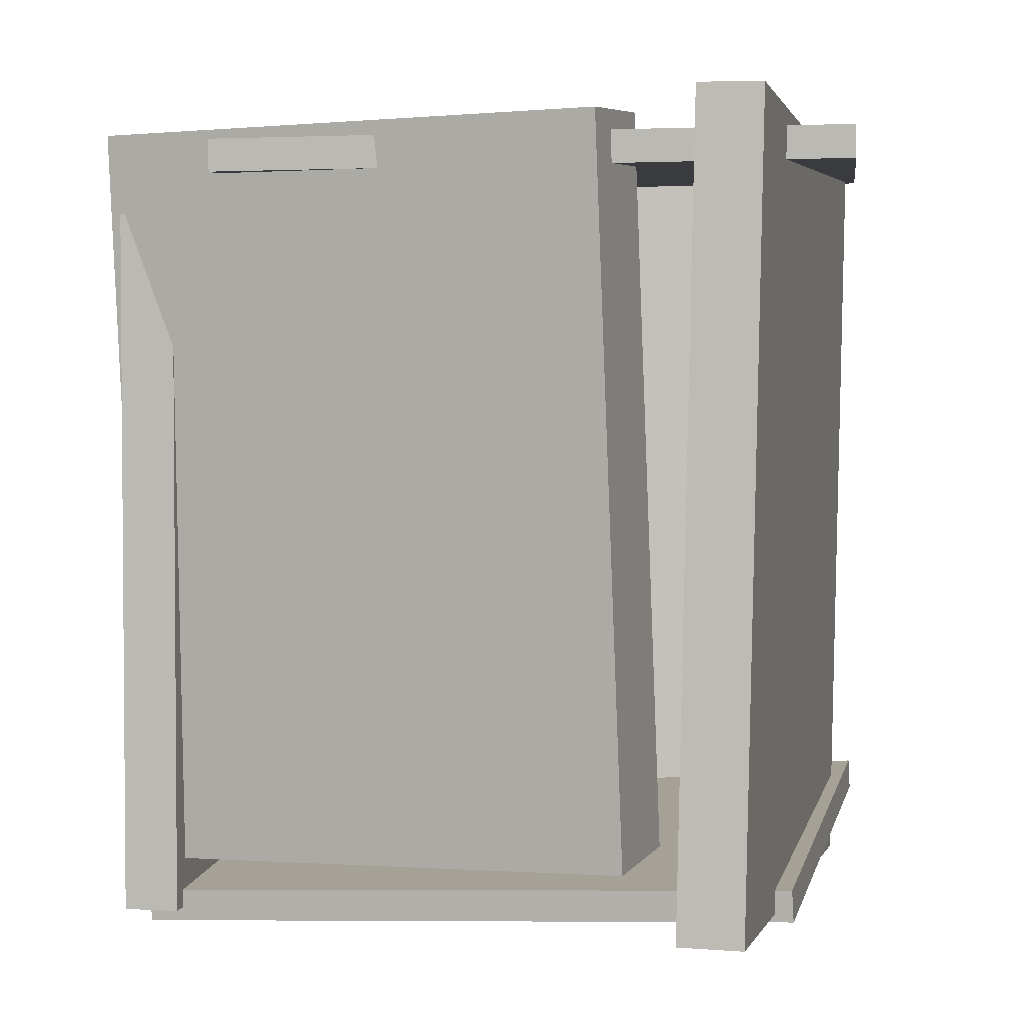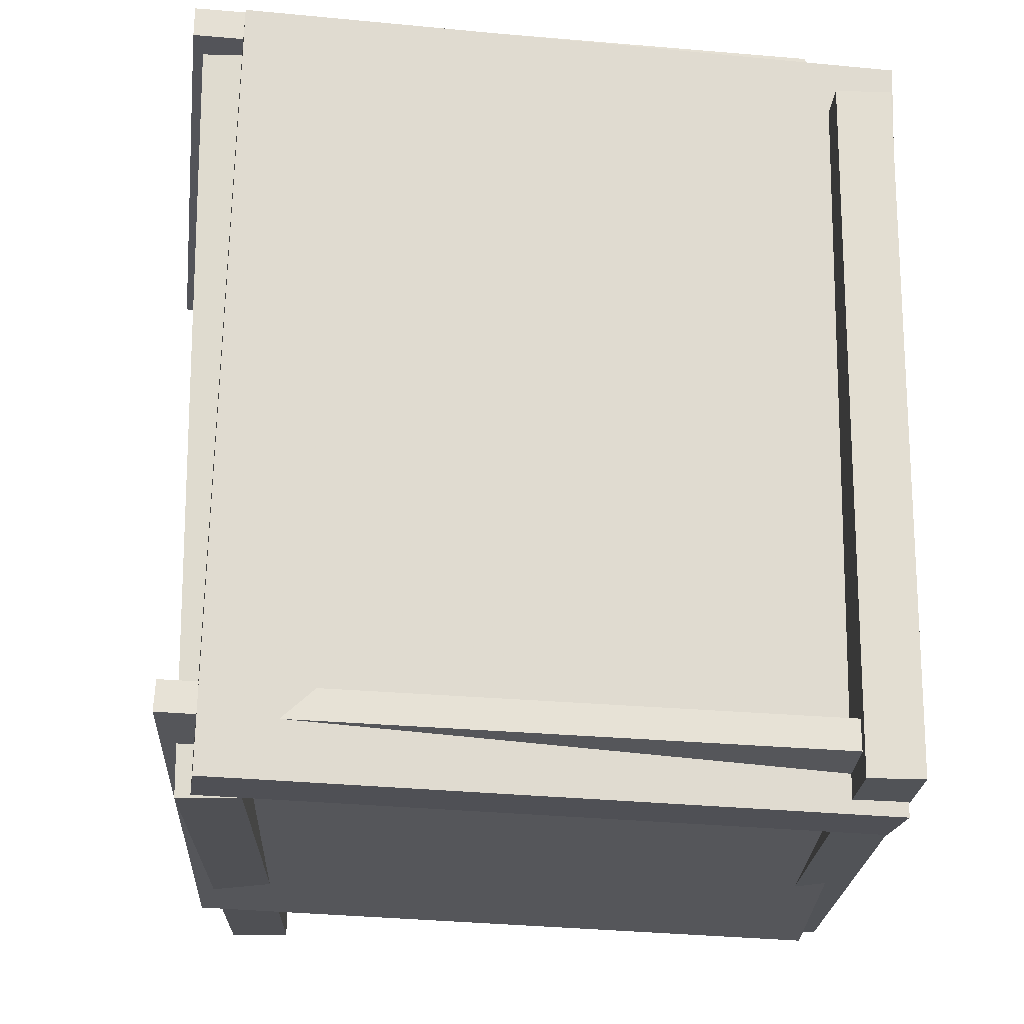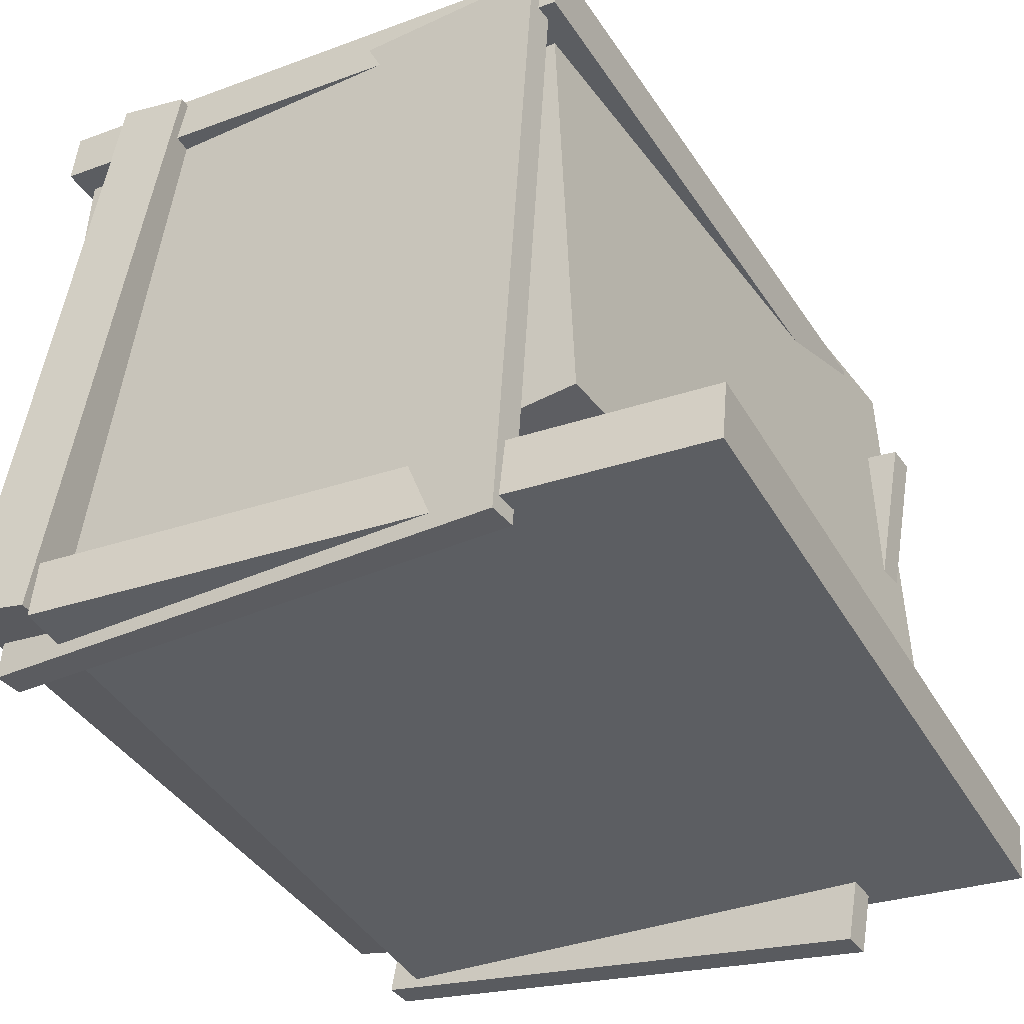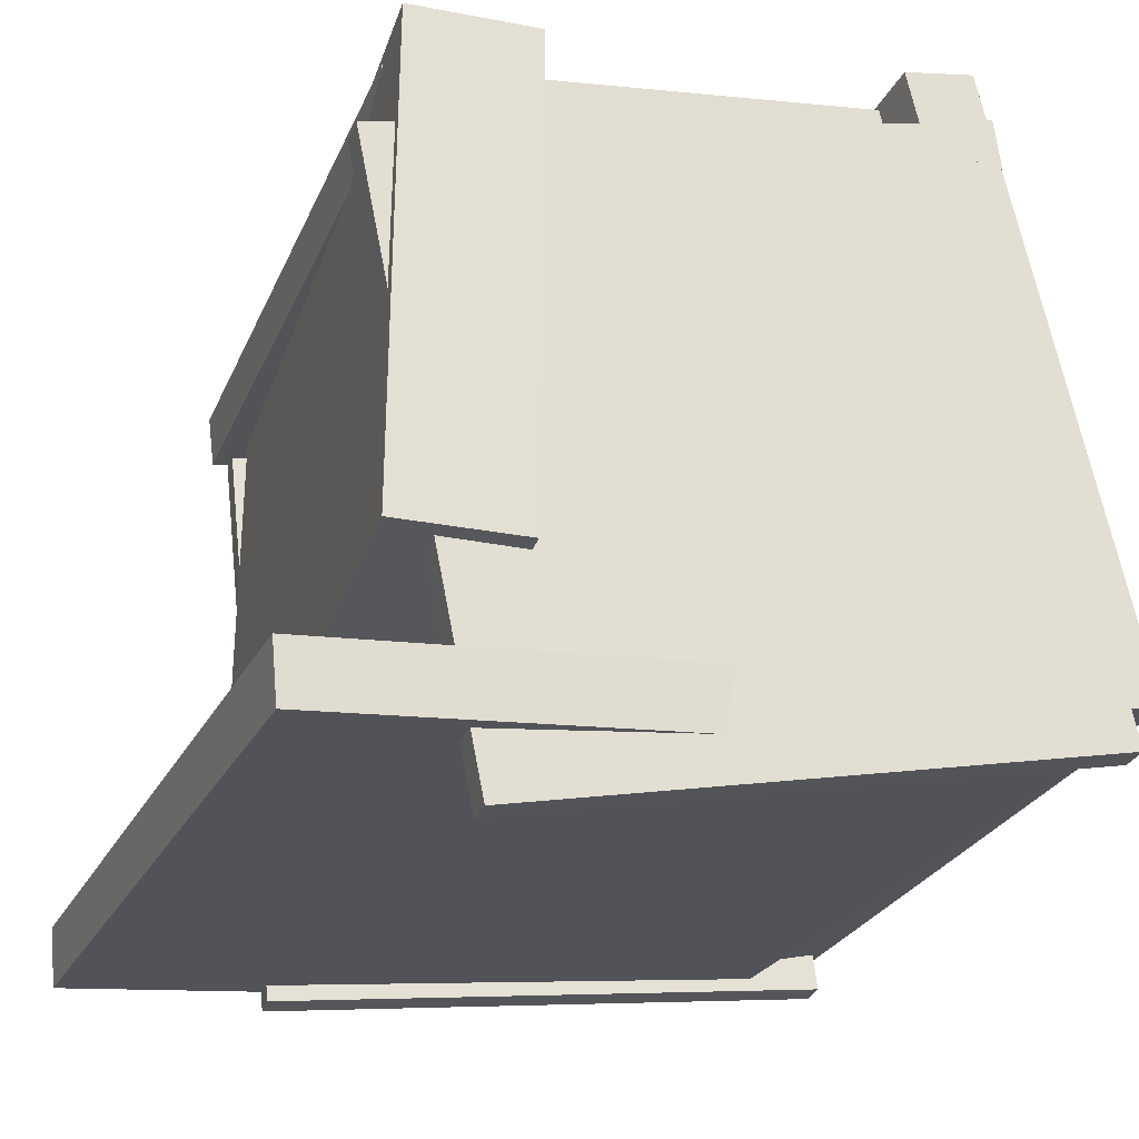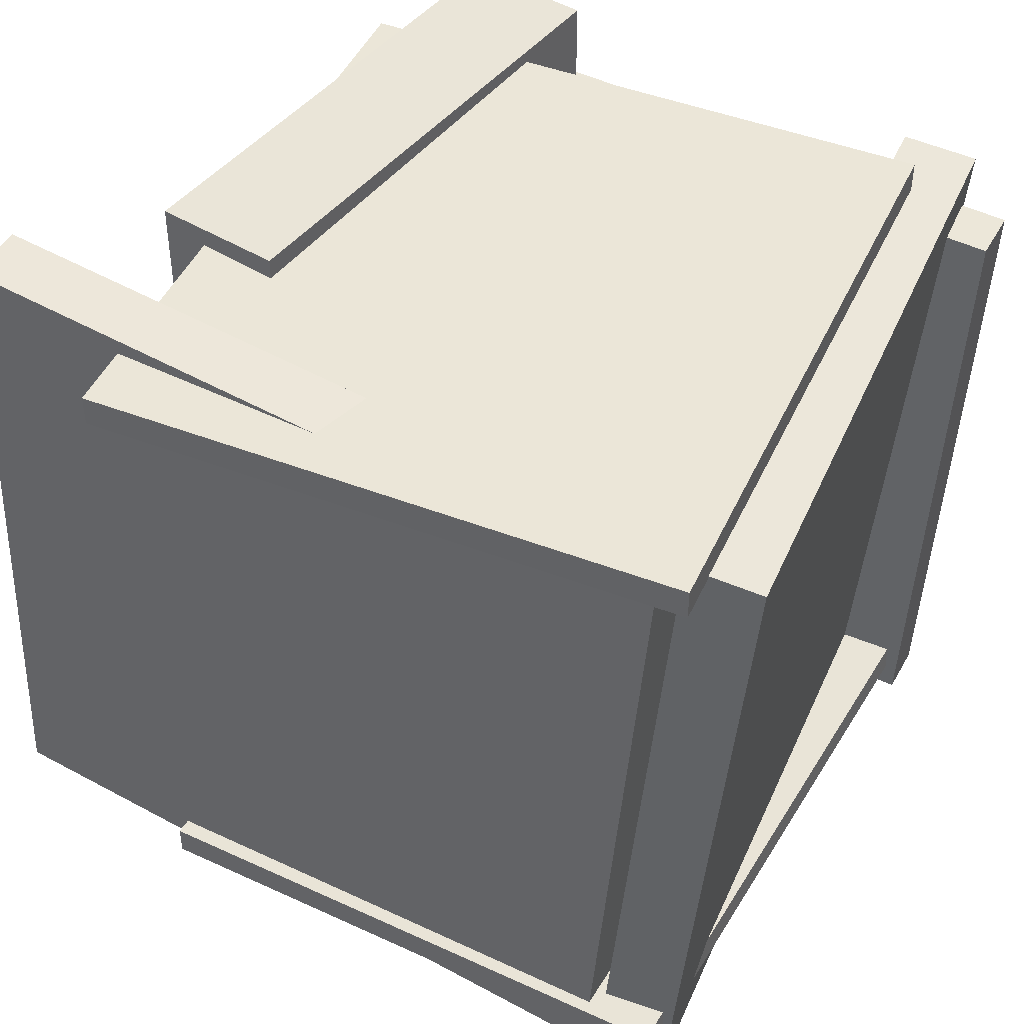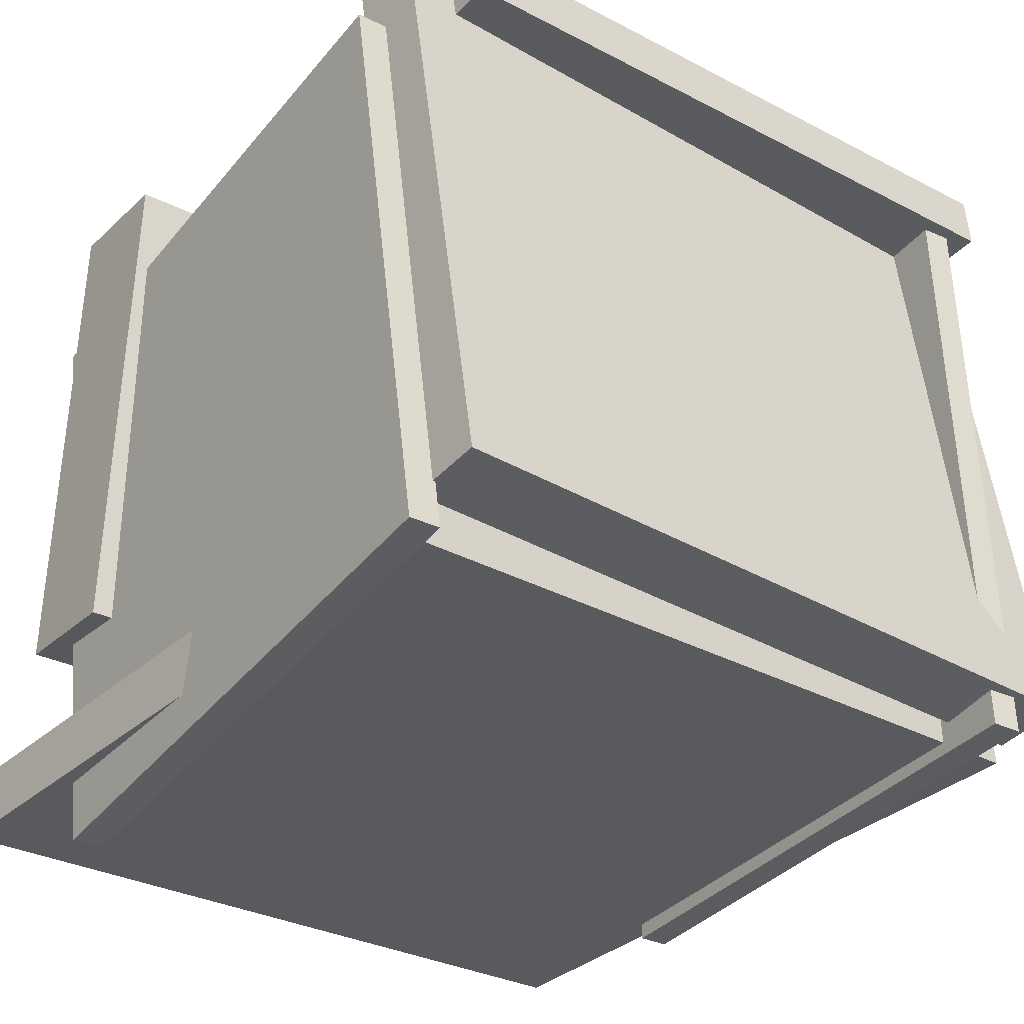
<metadata>
{"format":"obj","ext":"obj","renderer":"f3d","projection":"perspective","resolution":1024,"background":"white","views":[{"elev":4.6,"azim":108.3,"up":"+Y"},{"elev":-23.3,"azim":-86.1,"up":"+Y"},{"elev":-40.2,"azim":31.4,"up":"+Z"},{"elev":-25.2,"azim":162.5,"up":"+Z"},{"elev":47.1,"azim":-145.3,"up":"+Y"},{"elev":-27.9,"azim":-126.7,"up":"+Z"}]}
</metadata>
<code>
v -0.3764 -0.527 -0.3603
v -0.447 0.4374 -0.3599
v 0.5199 -0.4614 -0.4444
v 0.4493 0.503 -0.4439
v -0.3692 -0.5265 -0.2831
v -0.4398 0.4379 -0.2827
v 0.5271 -0.4609 -0.3672
v 0.4565 0.5035 -0.3667
f 1.0 7.0 5.0
f 1.0 3.0 7.0
f 1.0 4.0 3.0
f 1.0 2.0 4.0
f 3.0 8.0 7.0
f 3.0 4.0 8.0
f 5.0 7.0 8.0
f 5.0 8.0 6.0
f 1.0 5.0 6.0
f 1.0 6.0 2.0
f 2.0 6.0 8.0
f 2.0 8.0 4.0
v -0.3993 -0.4981 0.449
v -0.3974 -0.4587 0.4508
v -0.4797 -0.4578 -0.369
v -0.4778 -0.4185 -0.3672
v 0.3324 -0.53 0.3756
v 0.3343 -0.4907 0.3773
v 0.2521 -0.4898 -0.4424
v 0.254 -0.4504 -0.4406
f 9.0 15.0 13.0
f 9.0 11.0 15.0
f 9.0 12.0 11.0
f 9.0 10.0 12.0
f 11.0 16.0 15.0
f 11.0 12.0 16.0
f 13.0 15.0 16.0
f 13.0 16.0 14.0
f 9.0 13.0 14.0
f 9.0 14.0 10.0
f 10.0 14.0 16.0
f 10.0 16.0 12.0
v 0.1858 0.4913 -0.2202
v 0.1637 -0.4268 -0.2506
v 0.1754 0.4703 0.4198
v 0.1532 -0.4477 0.3894
v 0.3485 0.4873 -0.2177
v 0.3264 -0.4308 -0.2481
v 0.338 0.4663 0.4223
v 0.3159 -0.4517 0.392
f 17.0 23.0 21.0
f 17.0 19.0 23.0
f 17.0 20.0 19.0
f 17.0 18.0 20.0
f 19.0 24.0 23.0
f 19.0 20.0 24.0
f 21.0 23.0 24.0
f 21.0 24.0 22.0
f 17.0 21.0 22.0
f 17.0 22.0 18.0
f 18.0 22.0 24.0
f 18.0 24.0 20.0
v 0.2325 0.4287 -0.5054
v 0.2328 0.4685 -0.5049
v 0.3826 0.4173 0.2634
v 0.3829 0.4571 0.2639
v -0.49 0.4316 -0.3643
v -0.4898 0.4714 -0.3638
v -0.3399 0.4202 0.4045
v -0.3396 0.46 0.405
f 25.0 31.0 29.0
f 25.0 27.0 31.0
f 25.0 28.0 27.0
f 25.0 26.0 28.0
f 27.0 32.0 31.0
f 27.0 28.0 32.0
f 29.0 31.0 32.0
f 29.0 32.0 30.0
f 25.0 29.0 30.0
f 25.0 30.0 26.0
f 26.0 30.0 32.0
f 26.0 32.0 28.0
v -0.4408 0.3468 0.434
v -0.4165 -0.5326 0.426
v -0.4323 0.3464 0.5019
v -0.408 -0.533 0.4939
v 0.3283 0.3689 0.3386
v 0.3526 -0.5105 0.3306
v 0.3367 0.3686 0.4065
v 0.361 -0.5109 0.3985
f 33.0 39.0 37.0
f 33.0 35.0 39.0
f 33.0 36.0 35.0
f 33.0 34.0 36.0
f 35.0 40.0 39.0
f 35.0 36.0 40.0
f 37.0 39.0 40.0
f 37.0 40.0 38.0
f 33.0 37.0 38.0
f 33.0 38.0 34.0
f 34.0 38.0 40.0
f 34.0 40.0 36.0
v -0.3876 -0.5271 -0.3395
v -0.4801 -0.5338 -0.3203
v -0.4509 0.436 -0.3086
v -0.5434 0.4293 -0.2894
v -0.2199 -0.5417 0.4608
v -0.3124 -0.5484 0.4801
v -0.2832 0.4214 0.4917
v -0.3757 0.4147 0.511
f 41.0 47.0 45.0
f 41.0 43.0 47.0
f 41.0 44.0 43.0
f 41.0 42.0 44.0
f 43.0 48.0 47.0
f 43.0 44.0 48.0
f 45.0 47.0 48.0
f 45.0 48.0 46.0
f 41.0 45.0 46.0
f 41.0 46.0 42.0
f 42.0 46.0 48.0
f 42.0 48.0 44.0

</code>
